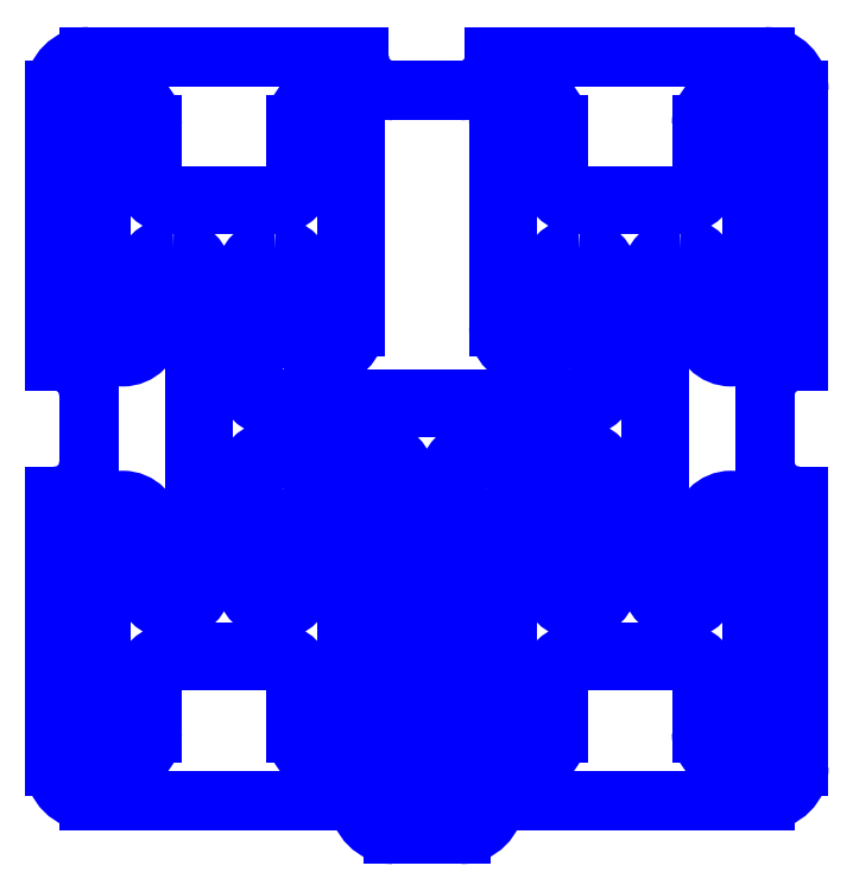
<metadata>
{"format":"dxf","ext":"dxf","renderer":"ezdxf+matplotlib","layout":"modelspace","background":"white","min_lineweight":24,"dpi":150}
</metadata>
<code>
0
SECTION
2
ENTITIES
0
ARC
8
CuttingLines_0p003mm
10
-4
20
44
30
0
40
4
50
180
51
270
0
LINE
8
CuttingLines_0p003mm
10
-4
20
40
30
0
11
4
21
40
31
0
0
ARC
8
CuttingLines_0p003mm
10
4
20
44
30
0
40
4
50
270
51
0
0
ARC
8
CuttingLines_0p003mm
10
44
20
4
30
0
40
4
50
90
51
180
0
LINE
8
CuttingLines_0p003mm
10
40
20
4
30
0
11
40
21
-4
31
0
0
ARC
8
CuttingLines_0p003mm
10
44
20
-4
30
0
40
4
50
180
51
270
0
ARC
8
CuttingLines_0p003mm
10
-44
20
4
30
0
40
4
50
0
51
90
0
LINE
8
CuttingLines_0p003mm
10
-40
20
4
30
0
11
-40
21
-4
31
0
0
ARC
8
CuttingLines_0p003mm
10
-44
20
-4
30
0
40
4
50
270
51
0
0
ARC
8
CuttingLines_0p003mm
10
-4
20
-44
30
0
40
4
50
180
51
270
0
LINE
8
CuttingLines_0p003mm
10
4
20
-48
30
0
11
-4
21
-48
31
0
0
ARC
8
CuttingLines_0p003mm
10
4
20
-44
30
0
40
4
50
270
51
0
0
ARC
8
CuttingLines_0p003mm
10
-40
20
-40
30
0
40
4
50
180
51
270
0
ARC
8
CuttingLines_0p003mm
10
40
20
-40
30
0
40
4
50
270
51
0
0
ARC
8
CuttingLines_0p003mm
10
40
20
40
30
0
40
4
50
0
51
90
0
ARC
8
CuttingLines_0p003mm
10
-40
20
40
30
0
40
4
50
90
51
180
0
LINE
8
CuttingLines_0p003mm
10
-2.5
20
-6
30
0
11
-2.5
21
-44
31
0
0
LINE
8
CuttingLines_0p003mm
10
8.5
20
-12
30
0
11
8.5
21
-36
31
0
0
ARC
8
CuttingLines_0p003mm
10
12
20
-36
30
0
40
3.5
50
180
51
0
0
LINE
8
CuttingLines_0p003mm
10
15.5
20
-30
30
0
11
15.5
21
-36
31
0
0
LINE
8
CuttingLines_0p003mm
10
-8.5
20
-12
30
0
11
-8.5
21
-36
31
0
0
ARC
8
CuttingLines_0p003mm
10
-12
20
-36
30
0
40
3.5
50
180
51
0
0
LINE
8
CuttingLines_0p003mm
10
-15.5
20
-36
30
0
11
-15.5
21
-30
31
0
0
ARC
8
CuttingLines_0p003mm
10
-18
20
-30
30
0
40
2.5
50
360
51
90
0
ARC
8
CuttingLines_0p003mm
10
-18
20
-30
30
0
40
3.5
50
360
51
90
0
LINE
8
CuttingLines_0p003mm
10
-32.5
20
-36
30
0
11
-32.5
21
-30
31
0
0
ARC
8
CuttingLines_0p003mm
10
-36
20
-36
30
0
40
3.5
50
180
51
0
0
LINE
8
CuttingLines_0p003mm
10
15.5
20
-12
30
0
11
15.5
21
-18
31
0
0
LINE
8
CuttingLines_0p003mm
10
20.5
20
-6
30
0
11
20.5
21
-18
31
0
0
LINE
8
CuttingLines_0p003mm
10
21.5
20
-6
30
0
11
21.5
21
-18
31
0
0
LINE
8
CuttingLines_0p003mm
10
-20.5
20
-18
30
0
11
-20.5
21
-6
31
0
0
LINE
8
CuttingLines_0p003mm
10
-21.5
20
-18
30
0
11
-21.5
21
-6
31
0
0
LINE
8
CuttingLines_0p003mm
10
-15.5
20
-12
30
0
11
-15.5
21
-18
31
0
0
LINE
8
CuttingLines_0p003mm
10
-32.5
20
-12
30
0
11
-32.5
21
-18
31
0
0
LINE
8
CuttingLines_0p003mm
10
-39.5
20
-12
30
0
11
-39.5
21
-36
31
0
0
ARC
8
CuttingLines_0p003mm
10
-36
20
-12
30
0
40
3.5
50
360
51
180
0
ARC
8
CuttingLines_0p003mm
10
-12
20
-12
30
0
40
3.5
50
0
51
180
0
ARC
8
CuttingLines_0p003mm
10
12
20
-12
30
0
40
3.5
50
0
51
180
0
ARC
8
CuttingLines_0p003mm
10
30
20
-30
30
0
40
2.5
50
360
51
90
0
ARC
8
CuttingLines_0p003mm
10
30
20
-30
30
0
40
3.5
50
360
51
90
0
LINE
8
CuttingLines_0p003mm
10
32.5
20
-30
30
0
11
32.5
21
-36
31
0
0
ARC
8
CuttingLines_0p003mm
10
36
20
-36
30
0
40
3.5
50
180
51
360
0
LINE
8
CuttingLines_0p003mm
10
39.5
20
-12
30
0
11
39.5
21
-36
31
0
0
ARC
8
CuttingLines_0p003mm
10
36
20
-12
30
0
40
3.5
50
0
51
180
0
LINE
8
CuttingLines_0p003mm
10
32.5
20
-12
30
0
11
32.5
21
-18
31
0
0
LINE
8
CuttingLines_0p003mm
10
6
20
-3.5
30
0
11
18
21
-3.5
31
0
0
LINE
8
CuttingLines_0p003mm
10
6
20
-2.5
30
0
11
18
21
-2.5
31
0
0
ARC
8
CuttingLines_0p003mm
10
18
20
-6
30
0
40
3.5
50
0
51
90
0
ARC
8
CuttingLines_0p003mm
10
18
20
-6
30
0
40
2.5
50
0
51
90
0
ARC
8
CuttingLines_0p003mm
10
6
20
-6
30
0
40
2.5
50
90
51
180
0
ARC
8
CuttingLines_0p003mm
10
6
20
-6
30
0
40
3.5
50
90
51
180
0
ARC
8
CuttingLines_0p003mm
10
-6
20
-6
30
0
40
3.5
50
0
51
90
0
ARC
8
CuttingLines_0p003mm
10
-6
20
-6
30
0
40
2.5
50
0
51
90
0
LINE
8
CuttingLines_0p003mm
10
-18
20
-2.5
30
0
11
-6
21
-2.5
31
0
0
LINE
8
CuttingLines_0p003mm
10
-18
20
-3.5
30
0
11
-6
21
-3.5
31
0
0
ARC
8
CuttingLines_0p003mm
10
-18
20
-6
30
0
40
2.5
50
90
51
180
0
ARC
8
CuttingLines_0p003mm
10
-18
20
-6
30
0
40
3.5
50
90
51
180
0
ARC
8
CuttingLines_0p003mm
10
-30
20
18
30
0
40
2.5
50
90
51
180
0
ARC
8
CuttingLines_0p003mm
10
-30
20
18
30
0
40
3.5
50
90
51
180
0
LINE
8
CuttingLines_0p003mm
10
-32.5
20
18
30
0
11
-32.5
21
12
31
0
0
ARC
8
CuttingLines_0p003mm
10
-36
20
12
30
0
40
3.5
50
180
51
0
0
LINE
8
CuttingLines_0p003mm
10
-20.5
20
6
30
0
11
-20.5
21
18
31
0
0
LINE
8
CuttingLines_0p003mm
10
-21.5
20
6
30
0
11
-21.5
21
18
31
0
0
ARC
8
CuttingLines_0p003mm
10
-18
20
18
30
0
40
2.5
50
90
51
180
0
ARC
8
CuttingLines_0p003mm
10
-18
20
18
30
0
40
3.5
50
90
51
180
0
ARC
8
CuttingLines_0p003mm
10
-18
20
18
30
0
40
2.5
50
0
51
90
0
ARC
8
CuttingLines_0p003mm
10
-18
20
18
30
0
40
3.5
50
0
51
90
0
LINE
8
CuttingLines_0p003mm
10
-15.5
20
18
30
0
11
-15.5
21
12
31
0
0
ARC
8
CuttingLines_0p003mm
10
-12
20
12
30
0
40
3.5
50
180
51
0
0
ARC
8
CuttingLines_0p003mm
10
18
20
6
30
0
40
2.5
50
270
51
360
0
ARC
8
CuttingLines_0p003mm
10
18
20
6
30
0
40
3.5
50
270
51
360
0
LINE
8
CuttingLines_0p003mm
10
21.5
20
6
30
0
11
21.5
21
18
31
0
0
LINE
8
CuttingLines_0p003mm
10
20.5
20
6
30
0
11
20.5
21
18
31
0
0
ARC
8
CuttingLines_0p003mm
10
18
20
18
30
0
40
2.5
50
360
51
90
0
ARC
8
CuttingLines_0p003mm
10
18
20
18
30
0
40
3.5
50
360
51
90
0
ARC
8
CuttingLines_0p003mm
10
18
20
18
30
0
40
2.5
50
90
51
180
0
ARC
8
CuttingLines_0p003mm
10
18
20
18
30
0
40
3.5
50
90
51
180
0
LINE
8
CuttingLines_0p003mm
10
15.5
20
18
30
0
11
15.5
21
12
31
0
0
ARC
8
CuttingLines_0p003mm
10
12
20
12
30
0
40
3.5
50
180
51
0
0
ARC
8
CuttingLines_0p003mm
10
30
20
18
30
0
40
2.5
50
0
51
90
0
ARC
8
CuttingLines_0p003mm
10
30
20
18
30
0
40
3.5
50
0
51
90
0
LINE
8
CuttingLines_0p003mm
10
32.5
20
18
30
0
11
32.5
21
12
31
0
0
ARC
8
CuttingLines_0p003mm
10
36
20
12
30
0
40
3.5
50
180
51
0
0
LINE
8
CuttingLines_0p003mm
10
-32.5
20
30
30
0
11
-32.5
21
36
31
0
0
ARC
8
CuttingLines_0p003mm
10
-18
20
30
30
0
40
2.5
50
270
51
0
0
ARC
8
CuttingLines_0p003mm
10
-18
20
30
30
0
40
3.5
50
270
51
0
0
LINE
8
CuttingLines_0p003mm
10
-15.5
20
36
30
0
11
-15.5
21
30
31
0
0
LINE
8
CuttingLines_0p003mm
10
15.5
20
30
30
0
11
15.5
21
36
31
0
0
ARC
8
CuttingLines_0p003mm
10
30
20
30
30
0
40
2.5
50
270
51
0
0
ARC
8
CuttingLines_0p003mm
10
30
20
30
30
0
40
3.5
50
270
51
0
0
LINE
8
CuttingLines_0p003mm
10
32.5
20
36
30
0
11
32.5
21
30
31
0
0
ARC
8
CuttingLines_0p003mm
10
36
20
36
30
0
40
3.5
50
0
51
180
0
LINE
8
CuttingLines_0p003mm
10
39.5
20
36
30
0
11
39.5
21
12
31
0
0
ARC
8
CuttingLines_0p003mm
10
-4
20
-44
30
0
40
1.5
50
90
51
0
0
LINE
8
CuttingLines_0p003mm
10
2.5
20
-6
30
0
11
2.5
21
-44
31
0
0
ARC
8
CuttingLines_0p003mm
10
4
20
-44
30
0
40
1.5
50
180
51
90
0
LINE
8
CuttingLines_0p003mm
10
-4
20
-42.5
30
0
11
-4
21
-42.5
31
0
0
LINE
8
CuttingLines_0p003mm
10
-3.5
20
-6
30
0
11
-3.5
21
-42
31
0
0
ARC
8
CuttingLines_0p003mm
10
-4
20
-42
30
0
40
0.5
50
270
51
360
0
LINE
8
CuttingLines_0p003mm
10
4
20
-42.5
30
0
11
4
21
-42.5
31
0
0
LINE
8
CuttingLines_0p003mm
10
3.5
20
-6
30
0
11
3.5
21
-42
31
0
0
ARC
8
CuttingLines_0p003mm
10
4
20
-42
30
0
40
0.5
50
180
51
270
0
ARC
8
CuttingLines_0p003mm
10
-36
20
36
30
0
40
3.5
50
0
51
180
0
LINE
8
CuttingLines_0p003mm
10
-39.5
20
36
30
0
11
-39.5
21
12
31
0
0
ARC
8
CuttingLines_0p003mm
10
-12
20
36
30
0
40
3.5
50
0
51
180
0
LINE
8
CuttingLines_0p003mm
10
-8.5
20
36
30
0
11
-8.5
21
12
31
0
0
ARC
8
CuttingLines_0p003mm
10
12
20
36
30
0
40
3.5
50
0
51
180
0
LINE
8
CuttingLines_0p003mm
10
8.5
20
36
30
0
11
8.5
21
12
31
0
0
LINE
8
CuttingLines_0p003mm
10
-18
20
3.5
30
0
11
18
21
3.5
31
0
0
ARC
8
CuttingLines_0p003mm
10
-18
20
6
30
0
40
2.5
50
180
51
270
0
LINE
8
CuttingLines_0p003mm
10
-18
20
2.5
30
0
11
18
21
2.5
31
0
0
ARC
8
CuttingLines_0p003mm
10
-18
20
6
30
0
40
3.5
50
180
51
270
0
ARC
8
CuttingLines_0p003mm
10
-30
20
18
30
0
40
2.5
50
360
51
90
0
LINE
8
CuttingLines_0p003mm
10
-27.5
20
-18
30
0
11
-27.5
21
18
31
0
0
ARC
8
CuttingLines_0p003mm
10
-30
20
18
30
0
40
3.5
50
0
51
90
0
LINE
8
CuttingLines_0p003mm
10
-26.5
20
-18
30
0
11
-26.5
21
18
31
0
0
ARC
8
CuttingLines_0p003mm
10
30
20
18
30
0
40
3.5
50
90
51
180
0
LINE
8
CuttingLines_0p003mm
10
26.5
20
18
30
0
11
26.5
21
-18
31
0
0
ARC
8
CuttingLines_0p003mm
10
30
20
18
30
0
40
2.5
50
90
51
180
0
LINE
8
CuttingLines_0p003mm
10
27.5
20
18
30
0
11
27.5
21
-18
31
0
0
LINE
8
CuttingLines_0p003mm
10
-18
20
-26.5
30
0
11
-30
21
-26.5
31
0
0
ARC
8
CuttingLines_0p003mm
10
-30
20
-30
30
0
40
3.5
50
90
51
180
0
LINE
8
CuttingLines_0p003mm
10
-18
20
-27.5
30
0
11
-30
21
-27.5
31
0
0
ARC
8
CuttingLines_0p003mm
10
-30
20
-30
30
0
40
2.5
50
90
51
180
0
LINE
8
CuttingLines_0p003mm
10
18
20
-26.5
30
0
11
30
21
-26.5
31
0
0
ARC
8
CuttingLines_0p003mm
10
18
20
-30
30
0
40
3.5
50
90
51
180
0
LINE
8
CuttingLines_0p003mm
10
18
20
-27.5
30
0
11
30
21
-27.5
31
0
0
ARC
8
CuttingLines_0p003mm
10
18
20
-30
30
0
40
2.5
50
90
51
180
0
LINE
8
CuttingLines_0p003mm
10
-18
20
27.5
30
0
11
-30
21
27.5
31
0
0
ARC
8
CuttingLines_0p003mm
10
-30
20
30
30
0
40
2.5
50
180
51
270
0
LINE
8
CuttingLines_0p003mm
10
-18
20
26.5
30
0
11
-30
21
26.5
31
0
0
ARC
8
CuttingLines_0p003mm
10
-30
20
30
30
0
40
3.5
50
180
51
270
0
ARC
8
CuttingLines_0p003mm
10
18
20
30
30
0
40
2.5
50
180
51
270
0
LINE
8
CuttingLines_0p003mm
10
18
20
27.5
30
0
11
30
21
27.5
31
0
0
LINE
8
CuttingLines_0p003mm
10
18
20
26.5
30
0
11
30
21
26.5
31
0
0
ARC
8
CuttingLines_0p003mm
10
18
20
30
30
0
40
3.5
50
180
51
270
0
ARC
8
CuttingLines_0p003mm
10
-18
20
-18
30
0
40
2.5
50
180
51
0
0
ARC
8
CuttingLines_0p003mm
10
-18
20
-18
30
0
40
3.5
50
180
51
0
0
ARC
8
CuttingLines_0p003mm
10
-30
20
-18
30
0
40
2.5
50
180
51
0
0
ARC
8
CuttingLines_0p003mm
10
-30
20
-18
30
0
40
3.5
50
180
51
0
0
ARC
8
CuttingLines_0p003mm
10
18
20
-18
30
0
40
2.5
50
180
51
0
0
ARC
8
CuttingLines_0p003mm
10
18
20
-18
30
0
40
3.5
50
180
51
0
0
ARC
8
CuttingLines_0p003mm
10
30
20
-18
30
0
40
2.5
50
180
51
0
0
ARC
8
CuttingLines_0p003mm
10
30
20
-18
30
0
40
3.5
50
180
51
0
0
LINE
8
CuttingLines_0p003mm
10
-40
20
-44
30
0
11
-8
21
-44
31
0
0
LINE
8
CuttingLines_0p003mm
10
8
20
-44
30
0
11
40
21
-44
31
0
0
LINE
8
CuttingLines_0p003mm
10
44
20
-40
30
0
11
44
21
-8
31
0
0
LINE
8
CuttingLines_0p003mm
10
44
20
8
30
0
11
44
21
40
31
0
0
LINE
8
CuttingLines_0p003mm
10
8
20
44
30
0
11
40
21
44
31
0
0
LINE
8
CuttingLines_0p003mm
10
-40
20
44
30
0
11
-8
21
44
31
0
0
LINE
8
CuttingLines_0p003mm
10
-44
20
40
30
0
11
-44
21
8
31
0
0
LINE
8
CuttingLines_0p003mm
10
-44
20
-8
30
0
11
-44
21
-40
31
0
0
CIRCLE
8
CuttingLines_0p003mm
10
-36
20
36
30
0
40
1.5
0
CIRCLE
8
CuttingLines_0p003mm
10
-12
20
36
30
0
40
1.5
0
CIRCLE
8
CuttingLines_0p003mm
10
12
20
36
30
0
40
1.5
0
CIRCLE
8
CuttingLines_0p003mm
10
36
20
36
30
0
40
1.5
0
CIRCLE
8
CuttingLines_0p003mm
10
36
20
12
30
0
40
1.5
0
CIRCLE
8
CuttingLines_0p003mm
10
12
20
12
30
0
40
1.5
0
CIRCLE
8
CuttingLines_0p003mm
10
-12
20
12
30
0
40
1.5
0
CIRCLE
8
CuttingLines_0p003mm
10
-36
20
12
30
0
40
1.5
0
CIRCLE
8
CuttingLines_0p003mm
10
-36
20
-12
30
0
40
1.5
0
CIRCLE
8
CuttingLines_0p003mm
10
-12
20
-12
30
0
40
1.5
0
CIRCLE
8
CuttingLines_0p003mm
10
12
20
-12
30
0
40
1.5
0
CIRCLE
8
CuttingLines_0p003mm
10
36
20
-12
30
0
40
1.5
0
CIRCLE
8
CuttingLines_0p003mm
10
36
20
-36
30
0
40
1.5
0
CIRCLE
8
CuttingLines_0p003mm
10
12
20
-36
30
0
40
1.5
0
CIRCLE
8
CuttingLines_0p003mm
10
-12
20
-36
30
0
40
1.5
0
CIRCLE
8
CuttingLines_0p003mm
10
-36
20
-36
30
0
40
1.5
0
ARC
8
CuttingLines_0p003mm
10
-38
20
33.13
30
0
40
0.5
50
55.15
51
180
0
ARC
8
CuttingLines_0p003mm
10
-36
20
36
30
0
40
3
50
235.2
51
304.8
0
LINE
8
CuttingLines_0p003mm
10
-33.5
20
30
30
0
11
-33.5
21
33.13
31
0
0
ARC
8
CuttingLines_0p003mm
10
-34
20
33.13
30
0
40
0.5
50
360
51
124.8
0
LINE
8
CuttingLines_0p003mm
10
-14.5
20
33.13
30
0
11
-14.5
21
30
31
0
0
ARC
8
CuttingLines_0p003mm
10
-14
20
33.13
30
0
40
0.5
50
55.15
51
180
0
ARC
8
CuttingLines_0p003mm
10
-12
20
36
30
0
40
3
50
235.2
51
304.8
0
ARC
8
CuttingLines_0p003mm
10
-10
20
33.13
30
0
40
0.5
50
0
51
124.8
0
LINE
8
CuttingLines_0p003mm
10
-38.5
20
33.13
30
0
11
-38.5
21
14.87
31
0
0
ARC
8
CuttingLines_0p003mm
10
-38
20
14.87
30
0
40
0.5
50
180
51
304.8
0
ARC
8
CuttingLines_0p003mm
10
-36
20
12
30
0
40
3
50
55.15
51
124.8
0
LINE
8
CuttingLines_0p003mm
10
-33.5
20
18
30
0
11
-33.5
21
14.87
31
0
0
ARC
8
CuttingLines_0p003mm
10
-34
20
14.87
30
0
40
0.5
50
235.2
51
0
0
LINE
8
CuttingLines_0p003mm
10
-14.5
20
18
30
0
11
-14.5
21
14.87
31
0
0
ARC
8
CuttingLines_0p003mm
10
-14
20
14.87
30
0
40
0.5
50
180
51
304.8
0
ARC
8
CuttingLines_0p003mm
10
-12
20
12
30
0
40
3
50
55.15
51
124.8
0
LINE
8
CuttingLines_0p003mm
10
-9.5
20
33.13
30
0
11
-9.5
21
14.87
31
0
0
ARC
8
CuttingLines_0p003mm
10
-10
20
14.87
30
0
40
0.5
50
235.2
51
360
0
ARC
8
CuttingLines_0p003mm
10
10
20
14.87
30
0
40
0.5
50
180
51
304.8
0
ARC
8
CuttingLines_0p003mm
10
12
20
12
30
0
40
3
50
55.15
51
124.8
0
LINE
8
CuttingLines_0p003mm
10
14.5
20
18
30
0
11
14.5
21
14.87
31
0
0
ARC
8
CuttingLines_0p003mm
10
14
20
14.87
30
0
40
0.5
50
235.2
51
0
0
LINE
8
CuttingLines_0p003mm
10
9.5
20
33.13
30
0
11
9.5
21
14.87
31
0
0
ARC
8
CuttingLines_0p003mm
10
10
20
33.13
30
0
40
0.5
50
55.15
51
180
0
ARC
8
CuttingLines_0p003mm
10
12
20
36
30
0
40
3
50
235.2
51
304.8
0
LINE
8
CuttingLines_0p003mm
10
14.5
20
30
30
0
11
14.5
21
33.13
31
0
0
ARC
8
CuttingLines_0p003mm
10
14
20
33.13
30
0
40
0.5
50
0
51
124.8
0
LINE
8
CuttingLines_0p003mm
10
33.5
20
33.13
30
0
11
33.5
21
30
31
0
0
ARC
8
CuttingLines_0p003mm
10
34
20
33.13
30
0
40
0.5
50
55.15
51
180
0
ARC
8
CuttingLines_0p003mm
10
36
20
36
30
0
40
3
50
235.2
51
304.8
0
ARC
8
CuttingLines_0p003mm
10
38
20
33.13
30
0
40
0.5
50
0
51
124.8
0
LINE
8
CuttingLines_0p003mm
10
33.5
20
18
30
0
11
33.5
21
14.87
31
0
0
ARC
8
CuttingLines_0p003mm
10
34
20
14.87
30
0
40
0.5
50
180
51
304.8
0
ARC
8
CuttingLines_0p003mm
10
36
20
12
30
0
40
3
50
55.15
51
124.8
0
LINE
8
CuttingLines_0p003mm
10
38.5
20
33.13
30
0
11
38.5
21
14.87
31
0
0
ARC
8
CuttingLines_0p003mm
10
38
20
14.87
30
0
40
0.5
50
235.2
51
0
0
ARC
8
CuttingLines_0p003mm
10
10
20
-14.87
30
0
40
0.5
50
55.15
51
180
0
LINE
8
CuttingLines_0p003mm
10
14.5
20
-14.87
30
0
11
14.5
21
-18
31
0
0
ARC
8
CuttingLines_0p003mm
10
12
20
-12
30
0
40
3
50
235.2
51
304.8
0
ARC
8
CuttingLines_0p003mm
10
14
20
-14.87
30
0
40
0.5
50
0
51
124.8
0
LINE
8
CuttingLines_0p003mm
10
33.5
20
-14.87
30
0
11
33.5
21
-18
31
0
0
ARC
8
CuttingLines_0p003mm
10
34
20
-14.87
30
0
40
0.5
50
55.15
51
180
0
ARC
8
CuttingLines_0p003mm
10
36
20
-12
30
0
40
3
50
235.2
51
304.8
0
ARC
8
CuttingLines_0p003mm
10
38
20
-14.87
30
0
40
0.5
50
0
51
124.8
0
LINE
8
CuttingLines_0p003mm
10
33.5
20
-30
30
0
11
33.5
21
-33.13
31
0
0
ARC
8
CuttingLines_0p003mm
10
34
20
-33.13
30
0
40
0.5
50
180
51
304.8
0
ARC
8
CuttingLines_0p003mm
10
36
20
-36
30
0
40
3
50
55.15
51
124.8
0
LINE
8
CuttingLines_0p003mm
10
38.5
20
-14.87
30
0
11
38.5
21
-33.13
31
0
0
ARC
8
CuttingLines_0p003mm
10
38
20
-33.13
30
0
40
0.5
50
235.2
51
0
0
LINE
8
CuttingLines_0p003mm
10
14.5
20
-30
30
0
11
14.5
21
-33.13
31
0
0
ARC
8
CuttingLines_0p003mm
10
14
20
-33.13
30
0
40
0.5
50
235.2
51
0
0
ARC
8
CuttingLines_0p003mm
10
12
20
-36
30
0
40
3
50
55.15
51
124.8
0
LINE
8
CuttingLines_0p003mm
10
9.5
20
-14.87
30
0
11
9.5
21
-33.13
31
0
0
ARC
8
CuttingLines_0p003mm
10
10
20
-33.13
30
0
40
0.5
50
180
51
304.8
0
ARC
8
CuttingLines_0p003mm
10
-10
20
-33.13
30
0
40
0.5
50
235.2
51
0
0
ARC
8
CuttingLines_0p003mm
10
-12
20
-36
30
0
40
3
50
55.15
51
124.8
0
LINE
8
CuttingLines_0p003mm
10
-14.5
20
-33.13
30
0
11
-14.5
21
-30
31
0
0
ARC
8
CuttingLines_0p003mm
10
-14
20
-33.13
30
0
40
0.5
50
180
51
304.8
0
LINE
8
CuttingLines_0p003mm
10
-14.5
20
-14.87
30
0
11
-14.5
21
-18
31
0
0
ARC
8
CuttingLines_0p003mm
10
-14
20
-14.87
30
0
40
0.5
50
55.15
51
180
0
ARC
8
CuttingLines_0p003mm
10
-12
20
-12
30
0
40
3
50
235.2
51
304.8
0
LINE
8
CuttingLines_0p003mm
10
-9.5
20
-14.87
30
0
11
-9.5
21
-33.13
31
0
0
ARC
8
CuttingLines_0p003mm
10
-10
20
-14.87
30
0
40
0.5
50
360
51
124.8
0
LINE
8
CuttingLines_0p003mm
10
-33.5
20
-14.87
30
0
11
-33.5
21
-18
31
0
0
ARC
8
CuttingLines_0p003mm
10
-34
20
-14.87
30
0
40
0.5
50
0
51
124.8
0
ARC
8
CuttingLines_0p003mm
10
-36
20
-12
30
0
40
3
50
235.2
51
304.8
0
ARC
8
CuttingLines_0p003mm
10
-38
20
-14.87
30
0
40
0.5
50
55.15
51
180
0
LINE
8
CuttingLines_0p003mm
10
-38.5
20
-14.87
30
0
11
-38.5
21
-33.13
31
0
0
ARC
8
CuttingLines_0p003mm
10
-38
20
-33.13
30
0
40
0.5
50
180
51
304.8
0
ARC
8
CuttingLines_0p003mm
10
-36
20
-36
30
0
40
3
50
55.15
51
124.8
0
LINE
8
CuttingLines_0p003mm
10
-33.5
20
-33.13
30
0
11
-33.5
21
-30
31
0
0
ARC
8
CuttingLines_0p003mm
10
-34
20
-33.13
30
0
40
0.5
50
235.2
51
0
0
ENDSEC
0
EOF

</code>
